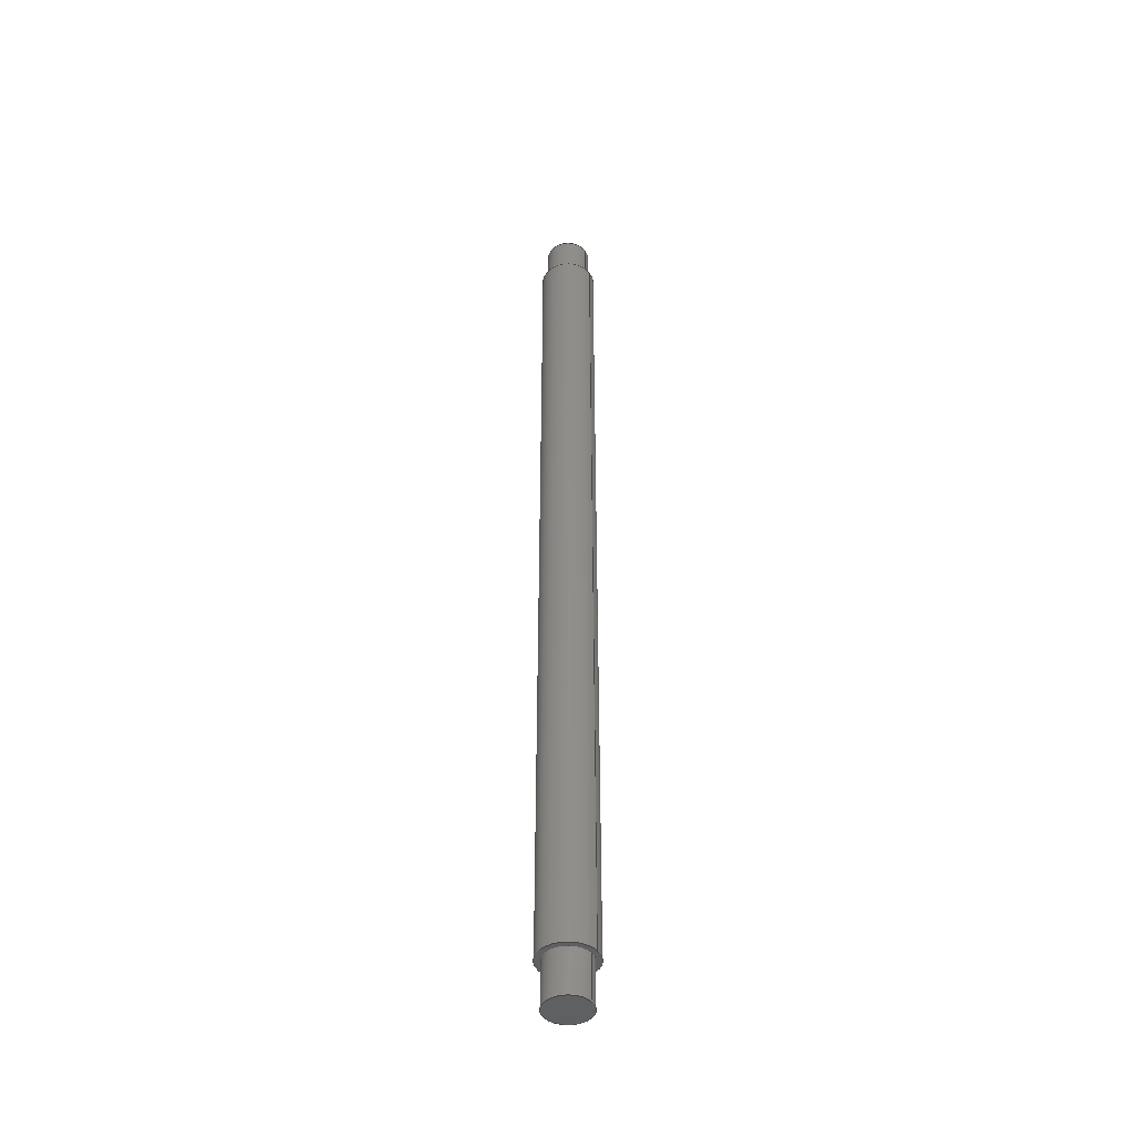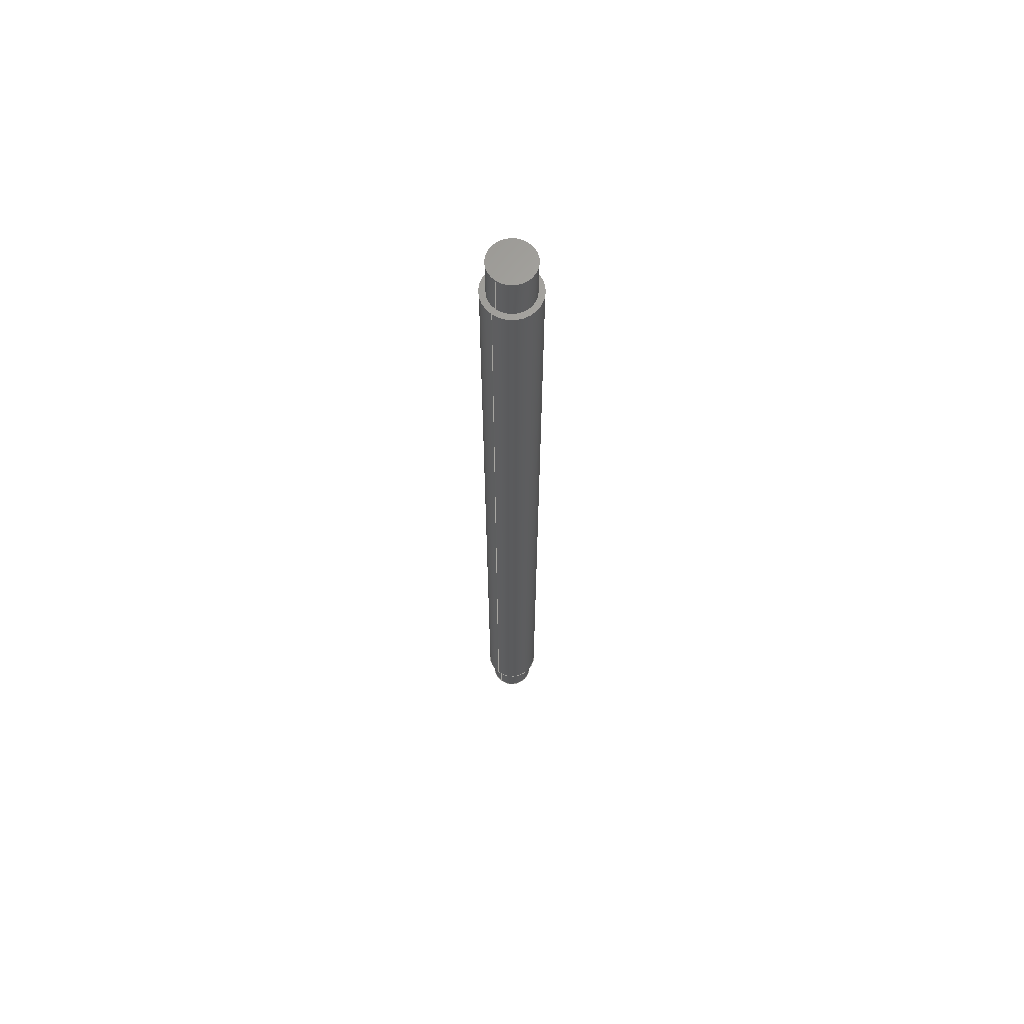
<metadata>
{"format":"step","ext":"step","renderer":"f3d","projection":"perspective","resolution":1024,"background":"white","views":[{"elev":-43.6,"azim":33.3,"up":"+Z"},{"elev":64.9,"azim":-53.2,"up":"+Z"}]}
</metadata>
<code>
ISO-10303-21;
DATA;
#1 = PLANE ( 'NONE',  #173 ) ;
#2 = DIRECTION ( 'NONE',  ( -0, -0, -1 ) ) ;
#3 = DIRECTION ( 'NONE',  ( 1, 0, 0 ) ) ;
#4 = DIRECTION ( 'NONE',  ( -0, -0, 1 ) ) ;
#5 = CARTESIAN_POINT ( 'NONE',  ( -4, 0, 78 ) ) ;
#6 = AXIS2_PLACEMENT_3D ( 'NONE', #18, #153, #196 ) ;
#7 = ADVANCED_FACE ( 'NONE', ( #171 ), #234, .T. ) ;
#8 = ORIENTED_EDGE ( 'NONE', *, *, #94, .T. ) ;
#9 = VERTEX_POINT ( 'NONE', #197 ) ;
#10 = DIRECTION ( 'NONE',  ( 1, 0, 0 ) ) ;
#11 = ORIENTED_EDGE ( 'NONE', *, *, #215, .F. ) ;
#12 = CIRCLE ( 'NONE', #90, 4 ) ;
#13 = VERTEX_POINT ( 'NONE', #42 ) ;
#14 = ORIENTED_EDGE ( 'NONE', *, *, #275, .T. ) ;
#15 = PRODUCT ( 'handle', 'handle', '', ( #187 ) ) ;
#16 = EDGE_CURVE ( 'NONE', #13, #55, #178, .T. ) ;
#17 = SURFACE_SIDE_STYLE ('',( #63 ) ) ;
#18 = CARTESIAN_POINT ( 'NONE',  ( 0, 0, -86 ) ) ;
#19 = CARTESIAN_POINT ( 'NONE',  ( 0, 0, -86 ) ) ;
#20 = CARTESIAN_POINT ( 'NONE',  ( -4, 4.899e-16, -86 ) ) ;
#21 = AXIS2_PLACEMENT_3D ( 'NONE', #111, #62, #282 ) ;
#22 = FACE_OUTER_BOUND ( 'NONE', #209, .T. ) ;
#23 = CIRCLE ( 'NONE', #200, 4 ) ;
#24 = CARTESIAN_POINT ( 'NONE',  ( -4, 4.899e-16, -78 ) ) ;
#25 = CARTESIAN_POINT ( 'NONE',  ( 0, 0, -78 ) ) ;
#26 = ADVANCED_FACE ( 'NONE', ( #22 ), #159, .T. ) ;
#27 = PLANE ( 'NONE',  #227 ) ;
#28 = AXIS2_PLACEMENT_3D ( 'NONE', #226, #71, #3 ) ;
#29 = DIRECTION ( 'NONE',  ( 1, 0, 0 ) ) ;
#30 = DIRECTION ( 'NONE',  ( 0, 0, 1 ) ) ;
#31 = ORIENTED_EDGE ( 'NONE', *, *, #143, .F. ) ;
#32 = ORIENTED_EDGE ( 'NONE', *, *, #175, .T. ) ;
#33 = VERTEX_POINT ( 'NONE', #240 ) ;
#34 = ORIENTED_EDGE ( 'NONE', *, *, #243, .T. ) ;
#35 = CIRCLE ( 'NONE', #139, 5 ) ;
#36 =( GEOMETRIC_REPRESENTATION_CONTEXT ( 3 ) GLOBAL_UNCERTAINTY_ASSIGNED_CONTEXT ( ( #68 ) ) GLOBAL_UNIT_ASSIGNED_CONTEXT ( ( #238, #219, #140 ) ) REPRESENTATION_CONTEXT ( 'NONE', 'WORKASPACE' ) );
#37 = VERTEX_POINT ( 'NONE', #41 ) ;
#38 = ADVANCED_FACE ( 'NONE', ( #44 ), #1, .T. ) ;
#39 = EDGE_CURVE ( 'NONE', #55, #192, #285, .T. ) ;
#40 = CYLINDRICAL_SURFACE ( 'NONE', #52, 4 ) ;
#41 = CARTESIAN_POINT ( 'NONE',  ( 4, 4.899e-16, 78 ) ) ;
#42 = CARTESIAN_POINT ( 'NONE',  ( -5, 0, 78 ) ) ;
#43 = CARTESIAN_POINT ( 'NONE',  ( 0, 0, 86 ) ) ;
#44 = FACE_OUTER_BOUND ( 'NONE', #277, .T. ) ;
#45 = AXIS2_PLACEMENT_3D ( 'NONE', #263, #179, #157 ) ;
#46 = CARTESIAN_POINT ( 'NONE',  ( 0, 0, 78 ) ) ;
#47 = ADVANCED_FACE ( 'NONE', ( #158, #87 ), #218, .T. ) ;
#48 = CARTESIAN_POINT ( 'NONE',  ( 0, 0, -86 ) ) ;
#49 = LINE ( 'NONE', #246, #250 ) ;
#50 = DIRECTION ( 'NONE',  ( 0, 0, 1 ) ) ;
#51 = CIRCLE ( 'NONE', #125, 5 ) ;
#52 = AXIS2_PLACEMENT_3D ( 'NONE', #205, #93, #244 ) ;
#53 = DIRECTION ( 'NONE',  ( 1, 0, 0 ) ) ;
#54 = DIRECTION ( 'NONE',  ( 0, 0, 1 ) ) ;
#55 = VERTEX_POINT ( 'NONE', #193 ) ;
#56 = ORIENTED_EDGE ( 'NONE', *, *, #216, .F. ) ;
#57 = ORIENTED_EDGE ( 'NONE', *, *, #16, .T. ) ;
#58 = EDGE_LOOP ( 'NONE', ( #11, #127, #57, #253 ) ) ;
#59 = EDGE_LOOP ( 'NONE', ( #79, #32 ) ) ;
#60 = PRESENTATION_LAYER_ASSIGNMENT (  '', '', ( #186 ) ) ;
#61 = VECTOR ( 'NONE', #2, 1000 ) ;
#62 = DIRECTION ( 'NONE',  ( -0, -0, 1 ) ) ;
#63 = SURFACE_STYLE_FILL_AREA ( #128 ) ;
#64 = FILL_AREA_STYLE_COLOUR ( '', #149 ) ;
#65 = DIRECTION ( 'NONE',  ( -0, -0, -1 ) ) ;
#66 = DIRECTION ( 'NONE',  ( 1, 0, 0 ) ) ;
#67 = DIRECTION ( 'NONE',  ( 1, 0, 0 ) ) ;
#68 = UNCERTAINTY_MEASURE_WITH_UNIT (LENGTH_MEASURE( 1e-05 ), #238, 'distance_accuracy_value', 'NONE');
#69 = ADVANCED_FACE ( 'NONE', ( #284 ), #88, .T. ) ;
#70 = FACE_BOUND ( 'NONE', #255, .T. ) ;
#71 = DIRECTION ( 'NONE',  ( 0, 0, 1 ) ) ;
#72 = UNCERTAINTY_MEASURE_WITH_UNIT (LENGTH_MEASURE( 1e-05 ), #78, 'distance_accuracy_value', 'NONE');
#73 = APPLICATION_CONTEXT ( 'automotive_design' ) ;
#74 = CARTESIAN_POINT ( 'NONE',  ( 0, 0, 78 ) ) ;
#75 = AXIS2_PLACEMENT_3D ( 'NONE', #131, #174, #133 ) ;
#76 = CARTESIAN_POINT ( 'NONE',  ( 0, 0, 78 ) ) ;
#77 = CIRCLE ( 'NONE', #223, 4 ) ;
#78 =( LENGTH_UNIT ( ) NAMED_UNIT ( * ) SI_UNIT ( .MILLI., .METRE. ) );
#79 = ORIENTED_EDGE ( 'NONE', *, *, #274, .T. ) ;
#80 = VERTEX_POINT ( 'NONE', #86 ) ;
#81 = EDGE_LOOP ( 'NONE', ( #278, #121, #170, #105 ) ) ;
#82 = EDGE_LOOP ( 'NONE', ( #208, #212 ) ) ;
#83 =( NAMED_UNIT ( * ) PLANE_ANGLE_UNIT ( ) SI_UNIT ( $, .RADIAN. ) );
#84 = EDGE_CURVE ( 'NONE', #107, #33, #235, .T. ) ;
#85 = ORIENTED_EDGE ( 'NONE', *, *, #224, .F. ) ;
#86 = CARTESIAN_POINT ( 'NONE',  ( 4, 0, -78 ) ) ;
#87 = FACE_OUTER_BOUND ( 'NONE', #59, .T. ) ;
#88 = PLANE ( 'NONE',  #6 ) ;
#89 = CARTESIAN_POINT ( 'NONE',  ( 0, 0, 86 ) ) ;
#90 = AXIS2_PLACEMENT_3D ( 'NONE', #144, #30, #279 ) ;
#91 = DIRECTION ( 'NONE',  ( 1, 0, -0 ) ) ;
#92 = CIRCLE ( 'NONE', #99, 5 ) ;
#93 = DIRECTION ( 'NONE',  ( -0, -0, 1 ) ) ;
#94 = EDGE_CURVE ( 'NONE', #33, #145, #130, .T. ) ;
#95 = EDGE_CURVE ( 'NONE', #210, #9, #221, .T. ) ;
#96 = CARTESIAN_POINT ( 'NONE',  ( 4, 0, -86 ) ) ;
#97 = DIRECTION ( 'NONE',  ( 0, 0, 1 ) ) ;
#98 = DIRECTION ( 'NONE',  ( 1, 0, 0 ) ) ;
#99 = AXIS2_PLACEMENT_3D ( 'NONE', #204, #184, #98 ) ;
#100 =( NAMED_UNIT ( * ) SI_UNIT ( $, .STERADIAN. ) SOLID_ANGLE_UNIT ( ) );
#101 = EDGE_LOOP ( 'NONE', ( #56, #254 ) ) ;
#102 = ADVANCED_FACE ( 'NONE', ( #177 ), #258, .T. ) ;
#103 = APPLICATION_PROTOCOL_DEFINITION ( 'draft international standard', 'automotive_design', 1998, #73 ) ;
#104 = EDGE_LOOP ( 'NONE', ( #276, #217, #190, #189 ) ) ;
#105 = ORIENTED_EDGE ( 'NONE', *, *, #182, .F. ) ;
#106 = CIRCLE ( 'NONE', #262, 4 ) ;
#107 = VERTEX_POINT ( 'NONE', #260 ) ;
#108 = ORIENTED_EDGE ( 'NONE', *, *, #216, .T. ) ;
#109 = SURFACE_STYLE_USAGE ( .BOTH. , #17 ) ;
#110 = ADVANCED_BREP_SHAPE_REPRESENTATION ( 'handle', ( #117, #239 ), #166 ) ;
#111 = CARTESIAN_POINT ( 'NONE',  ( 0, 0, -86 ) ) ;
#112 = DIRECTION ( 'NONE',  ( -0, -0, -1 ) ) ;
#113 = CARTESIAN_POINT ( 'NONE',  ( 4, 4.899e-16, 86 ) ) ;
#114 = DIRECTION ( 'NONE',  ( 0, 0, 1 ) ) ;
#115 = DIRECTION ( 'NONE',  ( 1, 0, 0 ) ) ;
#116 = LINE ( 'NONE', #206, #213 ) ;
#117 = MANIFOLD_SOLID_BREP ( 'Mirror1', #270 ) ;
#118 = ADVANCED_FACE ( 'NONE', ( #201 ), #40, .T. ) ;
#119 = DIRECTION ( 'NONE',  ( -0, -0, -1 ) ) ;
#120 = VERTEX_POINT ( 'NONE', #5 ) ;
#121 = ORIENTED_EDGE ( 'NONE', *, *, #143, .T. ) ;
#122 = CARTESIAN_POINT ( 'NONE',  ( 0, 0, 0 ) ) ;
#123 = EDGE_LOOP ( 'NONE', ( #169, #31 ) ) ;
#124 = ORIENTED_EDGE ( 'NONE', *, *, #182, .T. ) ;
#125 = AXIS2_PLACEMENT_3D ( 'NONE', #162, #138, #115 ) ;
#126 = AXIS2_PLACEMENT_3D ( 'NONE', #76, #112, #202 ) ;
#127 = ORIENTED_EDGE ( 'NONE', *, *, #274, .F. ) ;
#128 = FILL_AREA_STYLE ('',( #64 ) ) ;
#129 = EDGE_CURVE ( 'NONE', #37, #120, #152, .T. ) ;
#130 = LINE ( 'NONE', #20, #164 ) ;
#131 = CARTESIAN_POINT ( 'NONE',  ( 0, 0, 86 ) ) ;
#132 = CARTESIAN_POINT ( 'NONE',  ( 0, 0, 78 ) ) ;
#133 = DIRECTION ( 'NONE',  ( 1, 0, 0 ) ) ;
#134 = VECTOR ( 'NONE', #222, 1000 ) ;
#135 = DIRECTION ( 'NONE',  ( -1, 0, 0 ) ) ;
#136 = MECHANICAL_DESIGN_GEOMETRIC_PRESENTATION_REPRESENTATION (  '', ( #186 ), #36 ) ;
#137 = DIRECTION ( 'NONE',  ( -0, -0, 1 ) ) ;
#138 = DIRECTION ( 'NONE',  ( 0, 0, 1 ) ) ;
#139 = AXIS2_PLACEMENT_3D ( 'NONE', #74, #50, #29 ) ;
#140 =( NAMED_UNIT ( * ) SI_UNIT ( $, .STERADIAN. ) SOLID_ANGLE_UNIT ( ) );
#141 = ADVANCED_FACE ( 'NONE', ( #225 ), #247, .T. ) ;
#142 = PRODUCT_DEFINITION_CONTEXT ( 'detailed design', #156, 'design' ) ;
#143 = EDGE_CURVE ( 'NONE', #33, #107, #23, .T. ) ;
#144 = CARTESIAN_POINT ( 'NONE',  ( 0, 0, 86 ) ) ;
#145 = VERTEX_POINT ( 'NONE', #24 ) ;
#146 = ORIENTED_EDGE ( 'NONE', *, *, #95, .T. ) ;
#147 = ORIENTED_EDGE ( 'NONE', *, *, #283, .T. ) ;
#148 = ORIENTED_EDGE ( 'NONE', *, *, #154, .F. ) ;
#149 = COLOUR_RGB ( '',0.7922, 0.8196, 0.9333 ) ;
#150 = ORIENTED_EDGE ( 'NONE', *, *, #154, .T. ) ;
#151 = PRODUCT_DEFINITION_SHAPE ( 'NONE', 'NONE',  #242 ) ;
#152 = CIRCLE ( 'NONE', #214, 4 ) ;
#153 = DIRECTION ( 'NONE',  ( 0, 0, -1 ) ) ;
#154 = EDGE_CURVE ( 'NONE', #9, #120, #249, .T. ) ;
#155 = DIRECTION ( 'NONE',  ( -1, 0, 0 ) ) ;
#156 = APPLICATION_CONTEXT ( 'automotive_design' ) ;
#157 = DIRECTION ( 'NONE',  ( 1, 0, 0 ) ) ;
#158 = FACE_BOUND ( 'NONE', #101, .T. ) ;
#159 = CYLINDRICAL_SURFACE ( 'NONE', #198, 4 ) ;
#160 = FACE_OUTER_BOUND ( 'NONE', #104, .T. ) ;
#161 = FACE_OUTER_BOUND ( 'NONE', #82, .T. ) ;
#162 = CARTESIAN_POINT ( 'NONE',  ( 0, 0, -78 ) ) ;
#163 = CARTESIAN_POINT ( 'NONE',  ( 5, 6.123e-16, -78 ) ) ;
#164 = VECTOR ( 'NONE', #281, 1000 ) ;
#165 = DIRECTION ( 'NONE',  ( 1, 0, 0 ) ) ;
#166 =( GEOMETRIC_REPRESENTATION_CONTEXT ( 3 ) GLOBAL_UNCERTAINTY_ASSIGNED_CONTEXT ( ( #72 ) ) GLOBAL_UNIT_ASSIGNED_CONTEXT ( ( #78, #83, #100 ) ) REPRESENTATION_CONTEXT ( 'NONE', 'WORKASPACE' ) );
#167 = SHAPE_DEFINITION_REPRESENTATION ( #151, #110 ) ;
#168 = ORIENTED_EDGE ( 'NONE', *, *, #243, .F. ) ;
#169 = ORIENTED_EDGE ( 'NONE', *, *, #84, .F. ) ;
#170 = ORIENTED_EDGE ( 'NONE', *, *, #224, .T. ) ;
#171 = FACE_OUTER_BOUND ( 'NONE', #256, .T. ) ;
#172 = VERTEX_POINT ( 'NONE', #185 ) ;
#173 = AXIS2_PLACEMENT_3D ( 'NONE', #43, #237, #91 ) ;
#174 = DIRECTION ( 'NONE',  ( 0, 0, 1 ) ) ;
#175 = EDGE_CURVE ( 'NONE', #172, #13, #92, .T. ) ;
#176 = DIRECTION ( 'NONE',  ( 0, 0, 1 ) ) ;
#177 = FACE_OUTER_BOUND ( 'NONE', #232, .T. ) ;
#178 = LINE ( 'NONE', #261, #134 ) ;
#179 = DIRECTION ( 'NONE',  ( 0, 0, 1 ) ) ;
#180 = CARTESIAN_POINT ( 'NONE',  ( 0, 0, 78 ) ) ;
#181 = DIRECTION ( 'NONE',  ( -0, -0, 1 ) ) ;
#182 = EDGE_CURVE ( 'NONE', #145, #80, #77, .T. ) ;
#183 = DIRECTION ( 'NONE',  ( 1, 0, 0 ) ) ;
#184 = DIRECTION ( 'NONE',  ( 0, 0, 1 ) ) ;
#185 = CARTESIAN_POINT ( 'NONE',  ( 5, 6.123e-16, 78 ) ) ;
#186 = STYLED_ITEM ( 'NONE', ( #195 ), #117 ) ;
#187 = PRODUCT_CONTEXT ( 'NONE', #73, 'mechanical' ) ;
#188 = AXIS2_PLACEMENT_3D ( 'NONE', #46, #269, #135 ) ;
#189 = ORIENTED_EDGE ( 'NONE', *, *, #16, .F. ) ;
#190 = ORIENTED_EDGE ( 'NONE', *, *, #252, .T. ) ;
#191 = VECTOR ( 'NONE', #181, 1000 ) ;
#192 = VERTEX_POINT ( 'NONE', #163 ) ;
#193 = CARTESIAN_POINT ( 'NONE',  ( -5, 0, -78 ) ) ;
#194 = ADVANCED_FACE ( 'NONE', ( #160 ), #228, .T. ) ;
#195 = PRESENTATION_STYLE_ASSIGNMENT (( #109 ) ) ;
#196 = DIRECTION ( 'NONE',  ( 1, 0, 0 ) ) ;
#197 = CARTESIAN_POINT ( 'NONE',  ( -4, 0, 86 ) ) ;
#198 = AXIS2_PLACEMENT_3D ( 'NONE', #89, #65, #241 ) ;
#199 = DIRECTION ( 'NONE',  ( -0, -0, -1 ) ) ;
#200 = AXIS2_PLACEMENT_3D ( 'NONE', #48, #245, #165 ) ;
#201 = FACE_OUTER_BOUND ( 'NONE', #81, .T. ) ;
#202 = DIRECTION ( 'NONE',  ( -1, 0, 0 ) ) ;
#203 = DIRECTION ( 'NONE',  ( 1, 0, -0 ) ) ;
#204 = CARTESIAN_POINT ( 'NONE',  ( 0, 0, 78 ) ) ;
#205 = CARTESIAN_POINT ( 'NONE',  ( 0, 0, -86 ) ) ;
#206 = CARTESIAN_POINT ( 'NONE',  ( 4, 4.899e-16, 86 ) ) ;
#207 = AXIS2_PLACEMENT_3D ( 'NONE', #132, #176, #220 ) ;
#208 = ORIENTED_EDGE ( 'NONE', *, *, #39, .F. ) ;
#209 = EDGE_LOOP ( 'NONE', ( #273, #14, #230, #148 ) ) ;
#210 = VERTEX_POINT ( 'NONE', #113 ) ;
#211 = PRODUCT_DEFINITION_FORMATION_WITH_SPECIFIED_SOURCE ( 'ANY', '', #15, .NOT_KNOWN. ) ;
#212 = ORIENTED_EDGE ( 'NONE', *, *, #252, .F. ) ;
#213 = VECTOR ( 'NONE', #119, 1000 ) ;
#214 = AXIS2_PLACEMENT_3D ( 'NONE', #180, #97, #67 ) ;
#215 = EDGE_CURVE ( 'NONE', #172, #192, #49, .T. ) ;
#216 = EDGE_CURVE ( 'NONE', #120, #37, #272, .T. ) ;
#217 = ORIENTED_EDGE ( 'NONE', *, *, #215, .T. ) ;
#218 = PLANE ( 'NONE',  #207 ) ;
#219 =( NAMED_UNIT ( * ) PLANE_ANGLE_UNIT ( ) SI_UNIT ( $, .RADIAN. ) );
#220 = DIRECTION ( 'NONE',  ( 1, 0, -0 ) ) ;
#221 = CIRCLE ( 'NONE', #75, 4 ) ;
#222 = DIRECTION ( 'NONE',  ( -0, -0, -1 ) ) ;
#223 = AXIS2_PLACEMENT_3D ( 'NONE', #265, #137, #53 ) ;
#224 = EDGE_CURVE ( 'NONE', #107, #80, #266, .T. ) ;
#225 = FACE_OUTER_BOUND ( 'NONE', #58, .T. ) ;
#226 = CARTESIAN_POINT ( 'NONE',  ( 0, 0, 78 ) ) ;
#227 = AXIS2_PLACEMENT_3D ( 'NONE', #25, #114, #203 ) ;
#228 = CYLINDRICAL_SURFACE ( 'NONE', #188, 5 ) ;
#229 = CARTESIAN_POINT ( 'NONE',  ( -4, 0, 86 ) ) ;
#230 = ORIENTED_EDGE ( 'NONE', *, *, #129, .T. ) ;
#231 = ADVANCED_FACE ( 'NONE', ( #70, #161 ), #27, .F. ) ;
#232 = EDGE_LOOP ( 'NONE', ( #251, #8, #168, #85 ) ) ;
#233 = ORIENTED_EDGE ( 'NONE', *, *, #275, .F. ) ;
#234 = CYLINDRICAL_SURFACE ( 'NONE', #257, 4 ) ;
#235 = CIRCLE ( 'NONE', #248, 4 ) ;
#236 = ORIENTED_EDGE ( 'NONE', *, *, #283, .F. ) ;
#237 = DIRECTION ( 'NONE',  ( 0, 0, 1 ) ) ;
#238 =( LENGTH_UNIT ( ) NAMED_UNIT ( * ) SI_UNIT ( .MILLI., .METRE. ) );
#239 = AXIS2_PLACEMENT_3D ( 'NONE', #122, #54, #10 ) ;
#240 = CARTESIAN_POINT ( 'NONE',  ( -4, 4.899e-16, -86 ) ) ;
#241 = DIRECTION ( 'NONE',  ( -1, 0, 0 ) ) ;
#242 = PRODUCT_DEFINITION ( 'UNKNOWN', '', #211, #142 ) ;
#243 = EDGE_CURVE ( 'NONE', #80, #145, #106, .T. ) ;
#244 = DIRECTION ( 'NONE',  ( 1, 0, 0 ) ) ;
#245 = DIRECTION ( 'NONE',  ( -0, -0, 1 ) ) ;
#246 = CARTESIAN_POINT ( 'NONE',  ( 5, 6.123e-16, 78 ) ) ;
#247 = CYLINDRICAL_SURFACE ( 'NONE', #126, 5 ) ;
#248 = AXIS2_PLACEMENT_3D ( 'NONE', #19, #259, #66 ) ;
#249 = LINE ( 'NONE', #229, #61 ) ;
#250 = VECTOR ( 'NONE', #268, 1000 ) ;
#251 = ORIENTED_EDGE ( 'NONE', *, *, #84, .T. ) ;
#252 = EDGE_CURVE ( 'NONE', #192, #55, #51, .T. ) ;
#253 = ORIENTED_EDGE ( 'NONE', *, *, #39, .T. ) ;
#254 = ORIENTED_EDGE ( 'NONE', *, *, #129, .F. ) ;
#255 = EDGE_LOOP ( 'NONE', ( #34, #124 ) ) ;
#256 = EDGE_LOOP ( 'NONE', ( #233, #236, #150, #108 ) ) ;
#257 = AXIS2_PLACEMENT_3D ( 'NONE', #280, #199, #155 ) ;
#258 = CYLINDRICAL_SURFACE ( 'NONE', #21, 4 ) ;
#259 = DIRECTION ( 'NONE',  ( -0, -0, 1 ) ) ;
#260 = CARTESIAN_POINT ( 'NONE',  ( 4, 0, -86 ) ) ;
#261 = CARTESIAN_POINT ( 'NONE',  ( -5, 0, 78 ) ) ;
#262 = AXIS2_PLACEMENT_3D ( 'NONE', #267, #4, #183 ) ;
#263 = CARTESIAN_POINT ( 'NONE',  ( 0, 0, -78 ) ) ;
#264 = PRODUCT_RELATED_PRODUCT_CATEGORY ( 'part', '', ( #15 ) ) ;
#265 = CARTESIAN_POINT ( 'NONE',  ( 0, 0, -78 ) ) ;
#266 = LINE ( 'NONE', #96, #191 ) ;
#267 = CARTESIAN_POINT ( 'NONE',  ( 0, 0, -78 ) ) ;
#268 = DIRECTION ( 'NONE',  ( -0, -0, -1 ) ) ;
#269 = DIRECTION ( 'NONE',  ( -0, -0, -1 ) ) ;
#270 = CLOSED_SHELL ( 'NONE', ( #102, #26, #194, #141, #47, #231, #7, #38, #118, #69 ) ) ;
#271 = APPLICATION_PROTOCOL_DEFINITION ( 'draft international standard', 'automotive_design', 1998, #156 ) ;
#272 = CIRCLE ( 'NONE', #28, 4 ) ;
#273 = ORIENTED_EDGE ( 'NONE', *, *, #95, .F. ) ;
#274 = EDGE_CURVE ( 'NONE', #13, #172, #35, .T. ) ;
#275 = EDGE_CURVE ( 'NONE', #210, #37, #116, .T. ) ;
#276 = ORIENTED_EDGE ( 'NONE', *, *, #175, .F. ) ;
#277 = EDGE_LOOP ( 'NONE', ( #147, #146 ) ) ;
#278 = ORIENTED_EDGE ( 'NONE', *, *, #94, .F. ) ;
#279 = DIRECTION ( 'NONE',  ( 1, 0, 0 ) ) ;
#280 = CARTESIAN_POINT ( 'NONE',  ( 0, 0, 86 ) ) ;
#281 = DIRECTION ( 'NONE',  ( -0, -0, 1 ) ) ;
#282 = DIRECTION ( 'NONE',  ( 1, 0, 0 ) ) ;
#283 = EDGE_CURVE ( 'NONE', #9, #210, #12, .T. ) ;
#284 = FACE_OUTER_BOUND ( 'NONE', #123, .T. ) ;
#285 = CIRCLE ( 'NONE', #45, 5 ) ;
ENDSEC;
END-ISO-10303-21;

</code>
